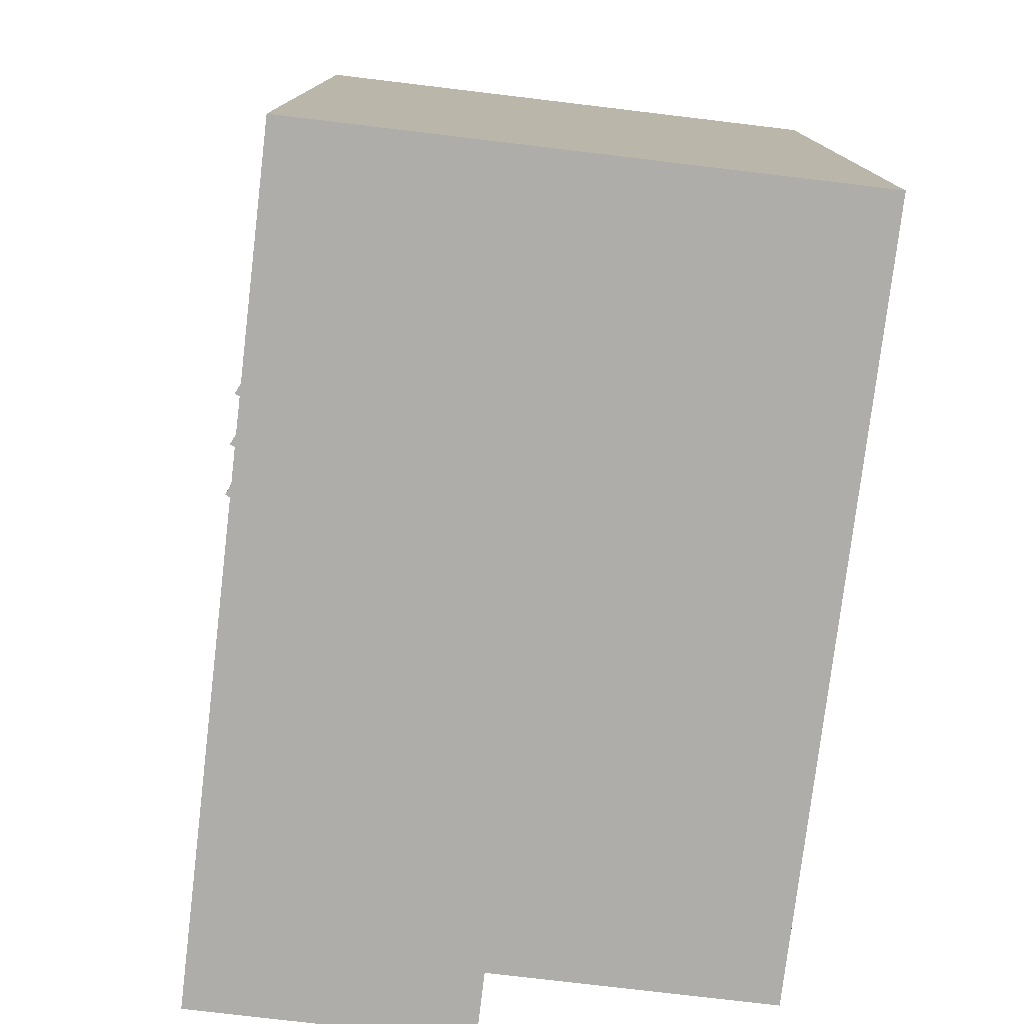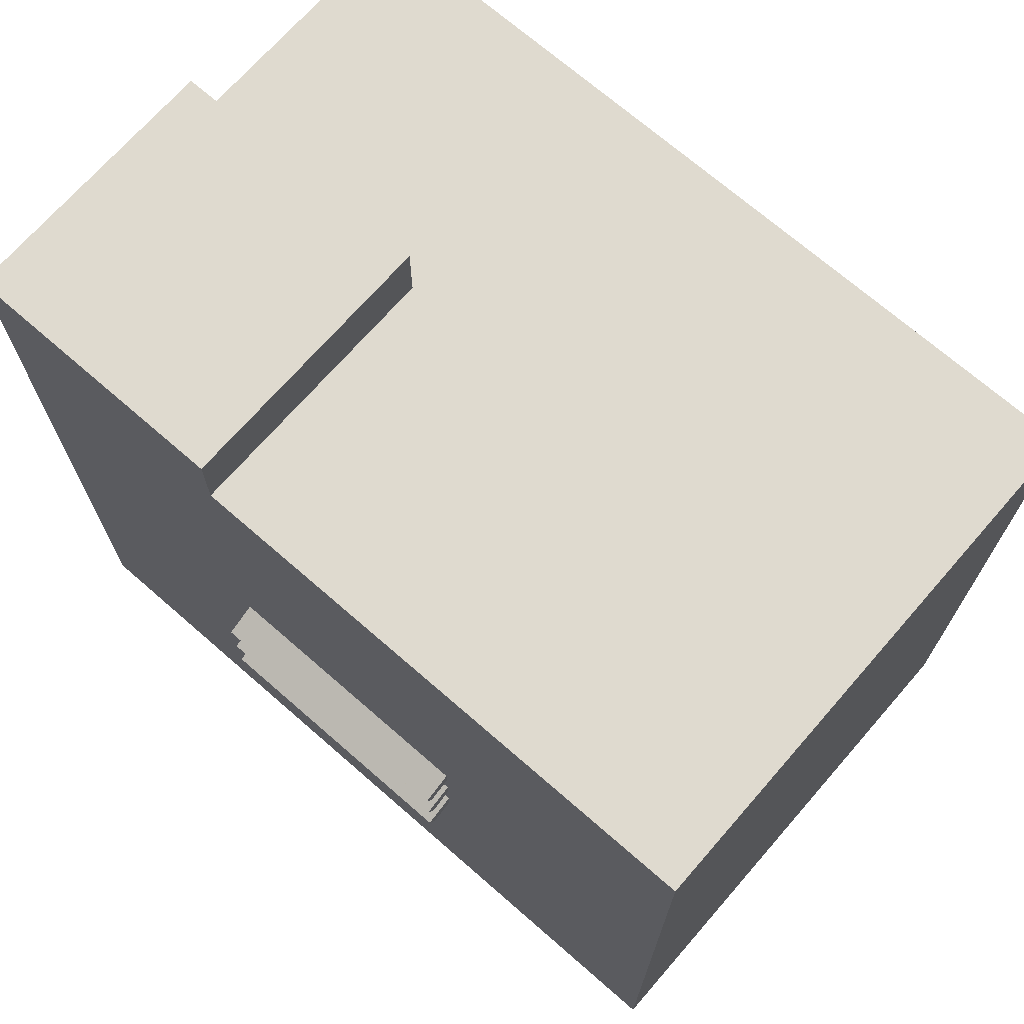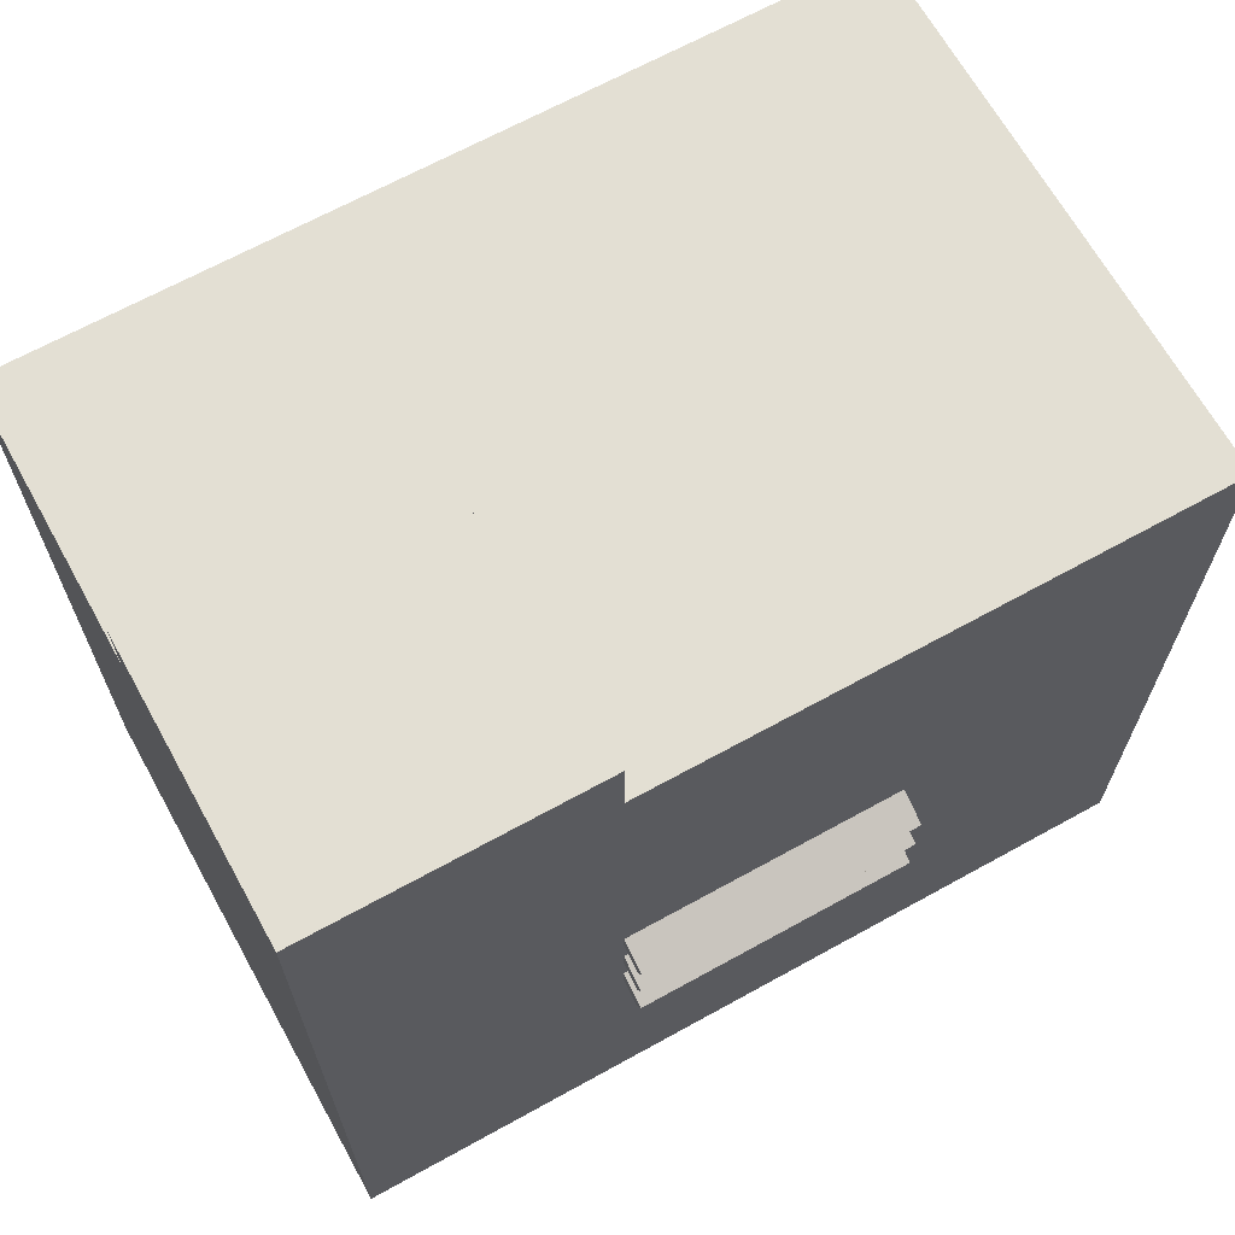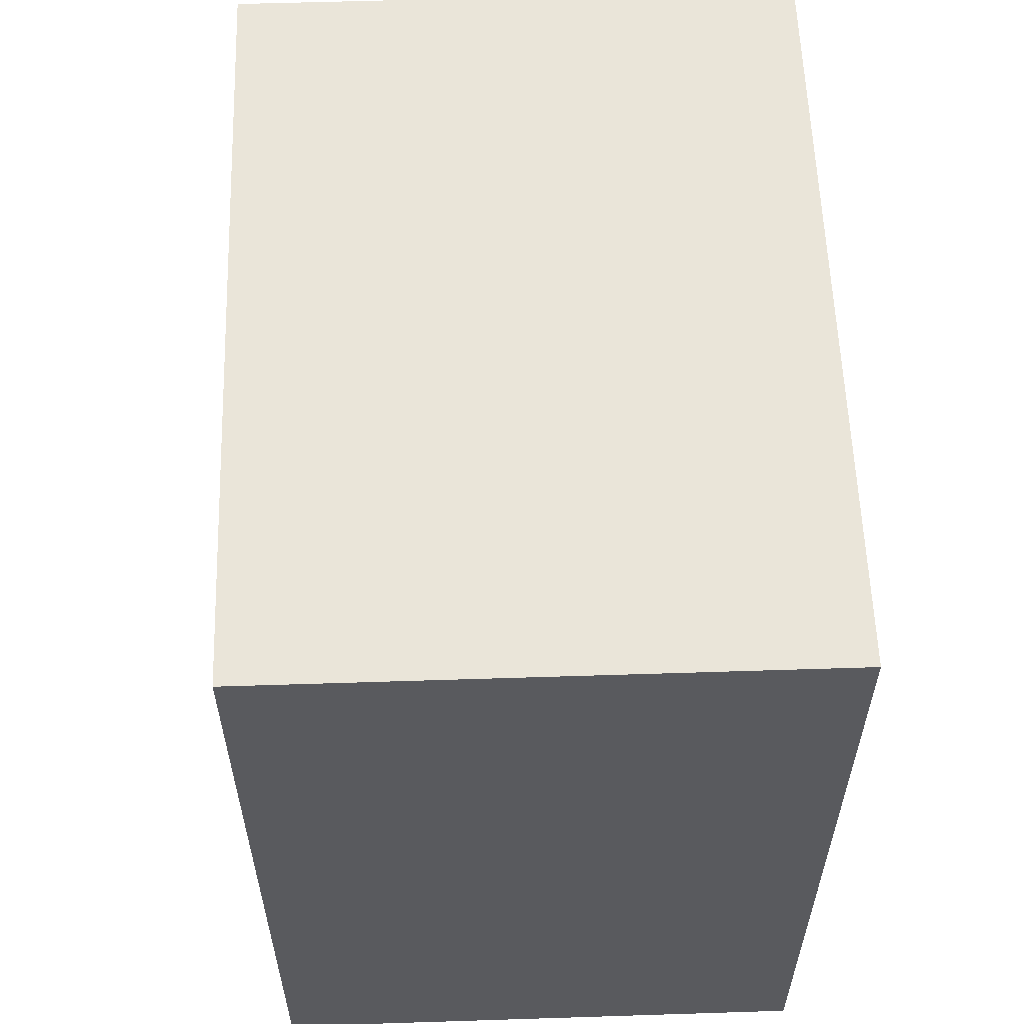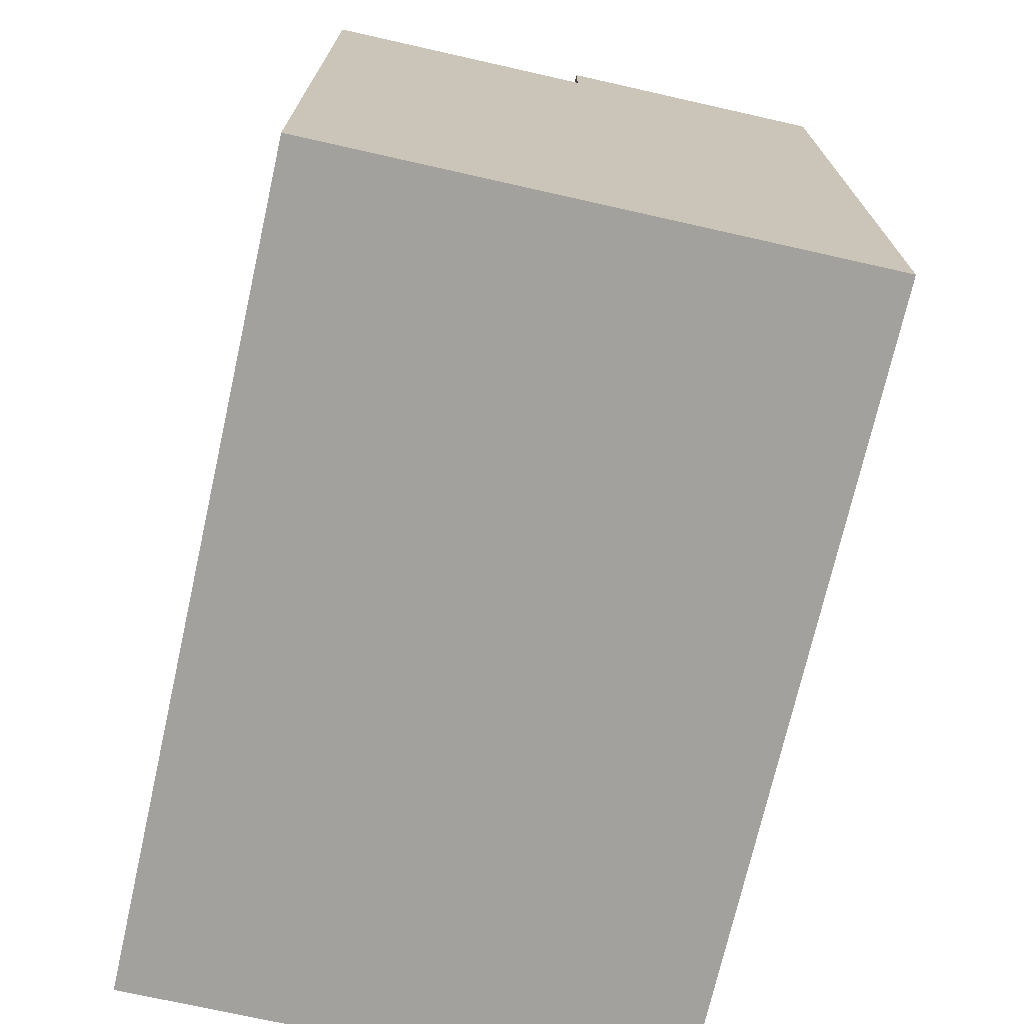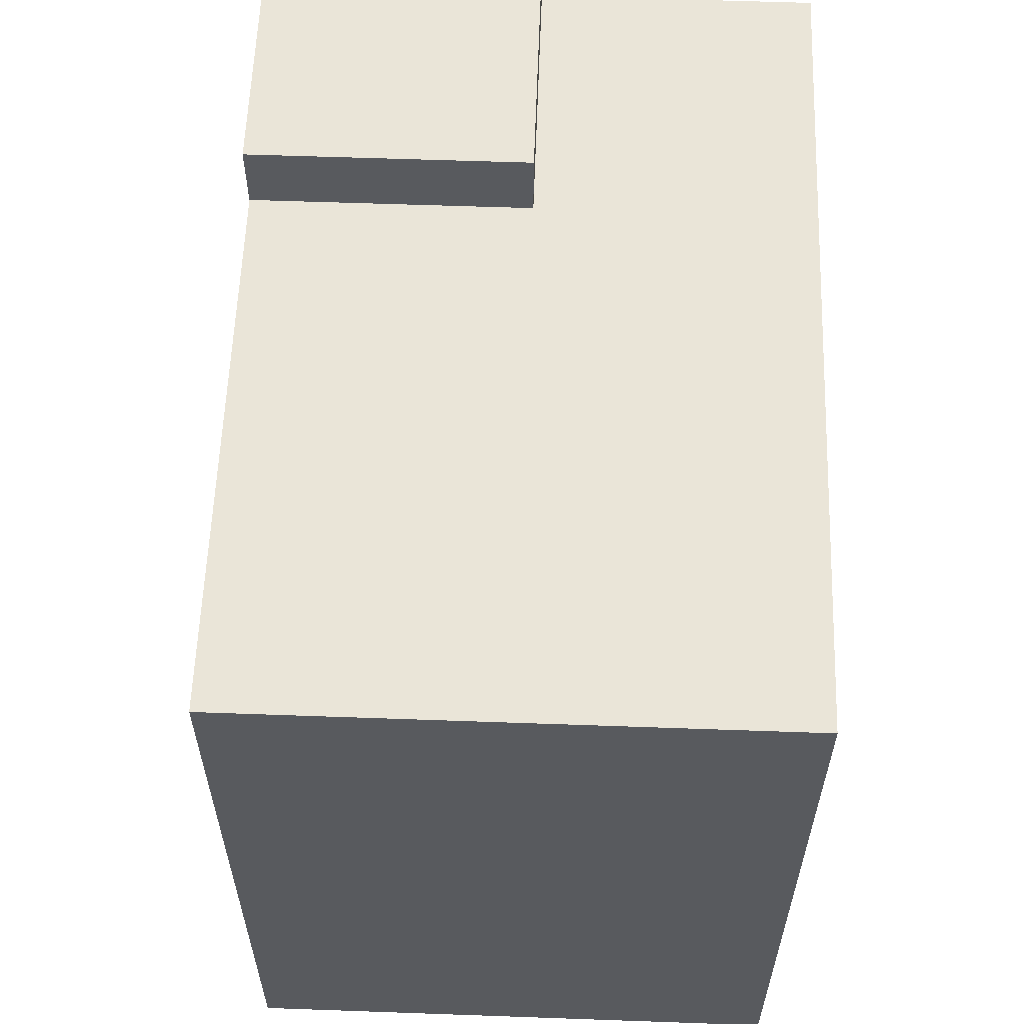
<metadata>
{"format":"obj","ext":"obj","renderer":"f3d","projection":"perspective","resolution":1024,"background":"white","views":[{"elev":-77.3,"azim":-6.8,"up":"+Z"},{"elev":70.6,"azim":-48.9,"up":"+Y"},{"elev":66.9,"azim":-119.0,"up":"+Y"},{"elev":58.5,"azim":-1.9,"up":"+Z"},{"elev":-72.1,"azim":167.3,"up":"+Y"},{"elev":59.2,"azim":2.1,"up":"+Y"}]}
</metadata>
<code>
o cube
v 2 2.75 3
v 2 2.75 0
v 2 0 3
v 2 0 0
v 0 2.75 0
v 0 2.75 3
v 0 0 0
v 0 0 3
f 4 7 5 2
f 3 4 2 1
f 8 3 1 6
f 7 8 6 5
f 6 1 2 5
f 7 4 3 8
o cube
v 1 3 1
v 1 3 0
v 1 2.75 1
v 1 2.75 0
v 0 3 0
v 0 3 1
v 0 2.75 0
v 0 2.75 1
f 12 15 13 10
f 11 12 10 9
f 16 11 9 14
f 15 16 14 13
f 14 9 10 13
f 15 12 11 16
o cube
v 0 1.5 2
v 0 1.5 1
v 0.02641 1.443 2
v 0.02641 1.443 1
v -0.1133 1.447 1
v -0.1133 1.447 2
v -0.08687 1.391 1
v -0.08687 1.391 2
f 20 23 21 18
f 19 20 18 17
f 24 19 17 22
f 23 24 22 21
f 22 17 18 21
f 23 20 19 24
o cube
v 0 1.312 2
v 0 1.312 1
v 0.02641 1.256 2
v 0.02641 1.256 1
v -0.1133 1.26 1
v -0.1133 1.26 2
v -0.08687 1.203 1
v -0.08687 1.203 2
f 28 31 29 26
f 27 28 26 25
f 32 27 25 30
f 31 32 30 29
f 30 25 26 29
f 31 28 27 32
o cube
v 0 1.125 2
v 0 1.125 1
v 0.02641 1.068 2
v 0.02641 1.068 1
v -0.1133 1.072 1
v -0.1133 1.072 2
v -0.08687 1.016 1
v -0.08687 1.016 2
f 36 39 37 34
f 35 36 34 33
f 40 35 33 38
f 39 40 38 37
f 38 33 34 37
f 39 36 35 40

</code>
